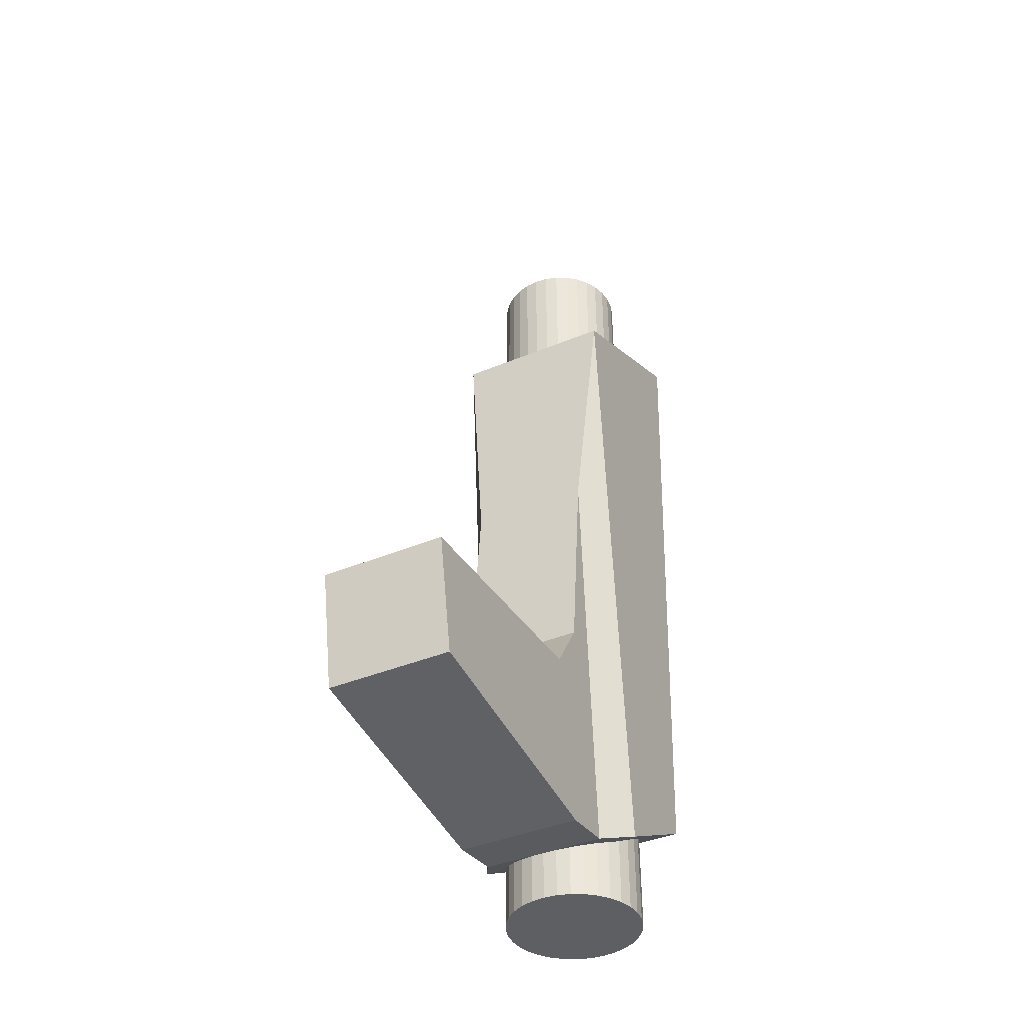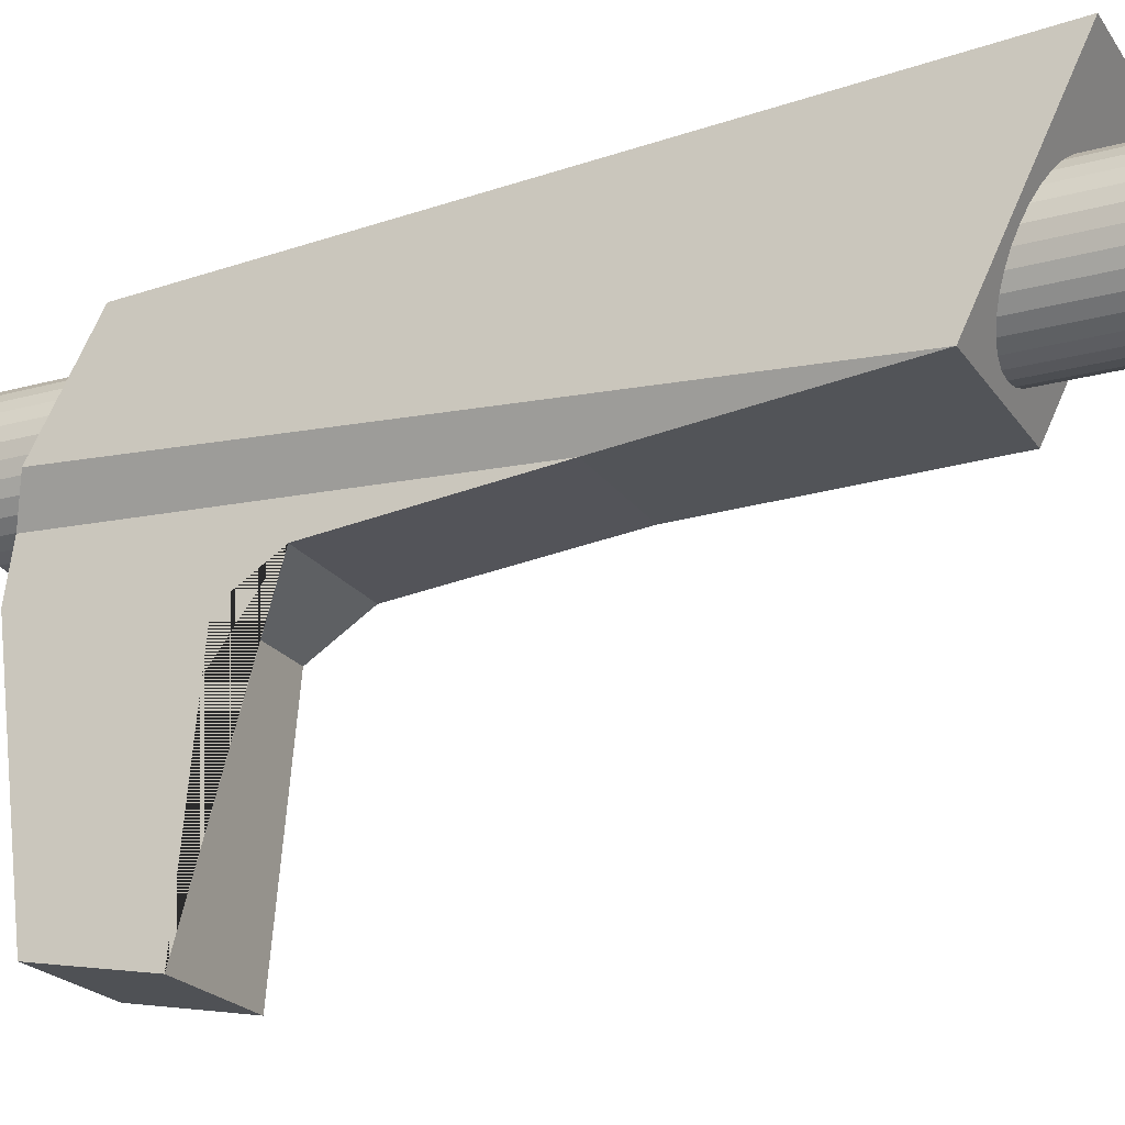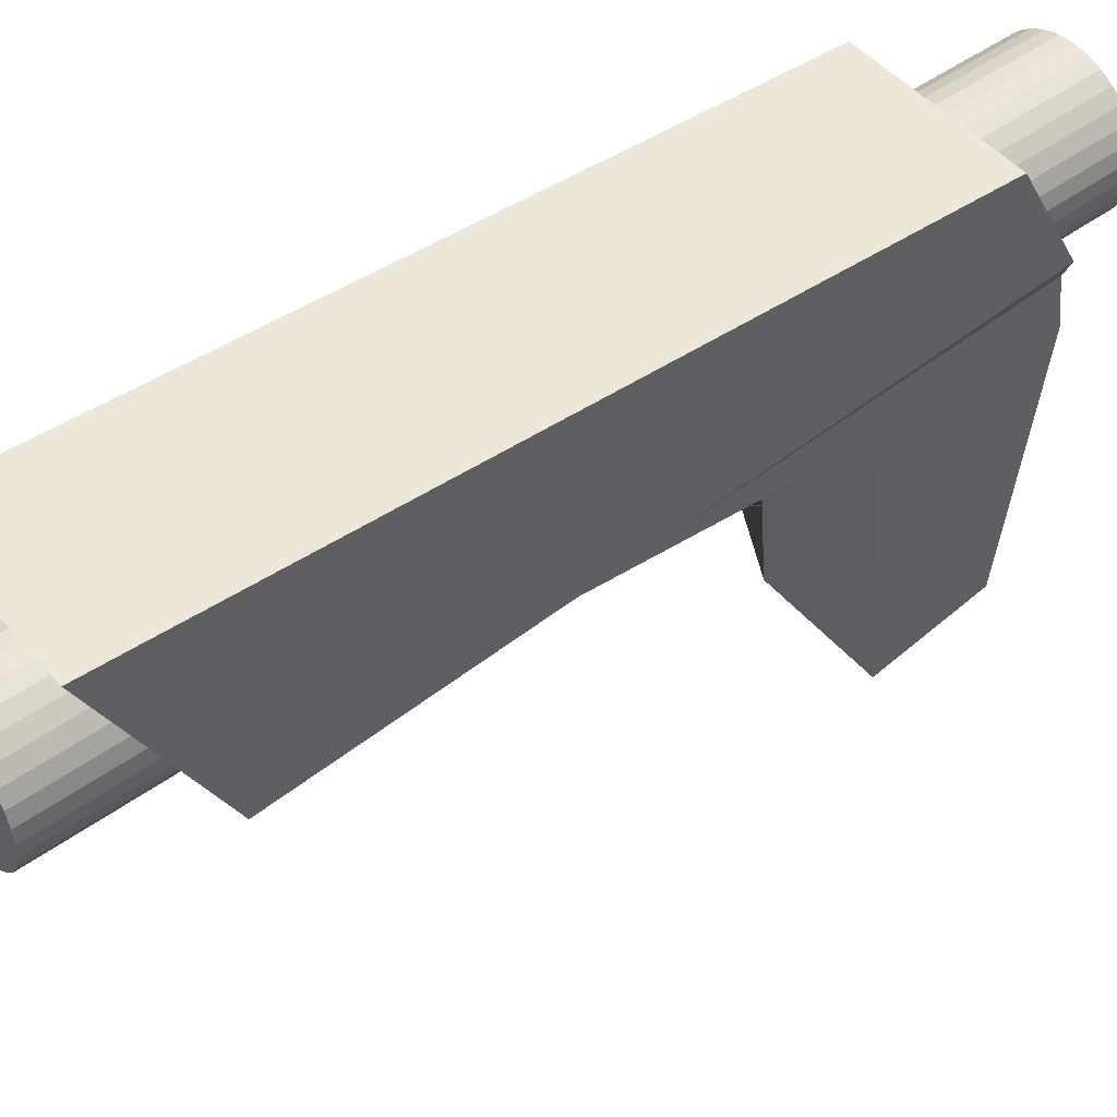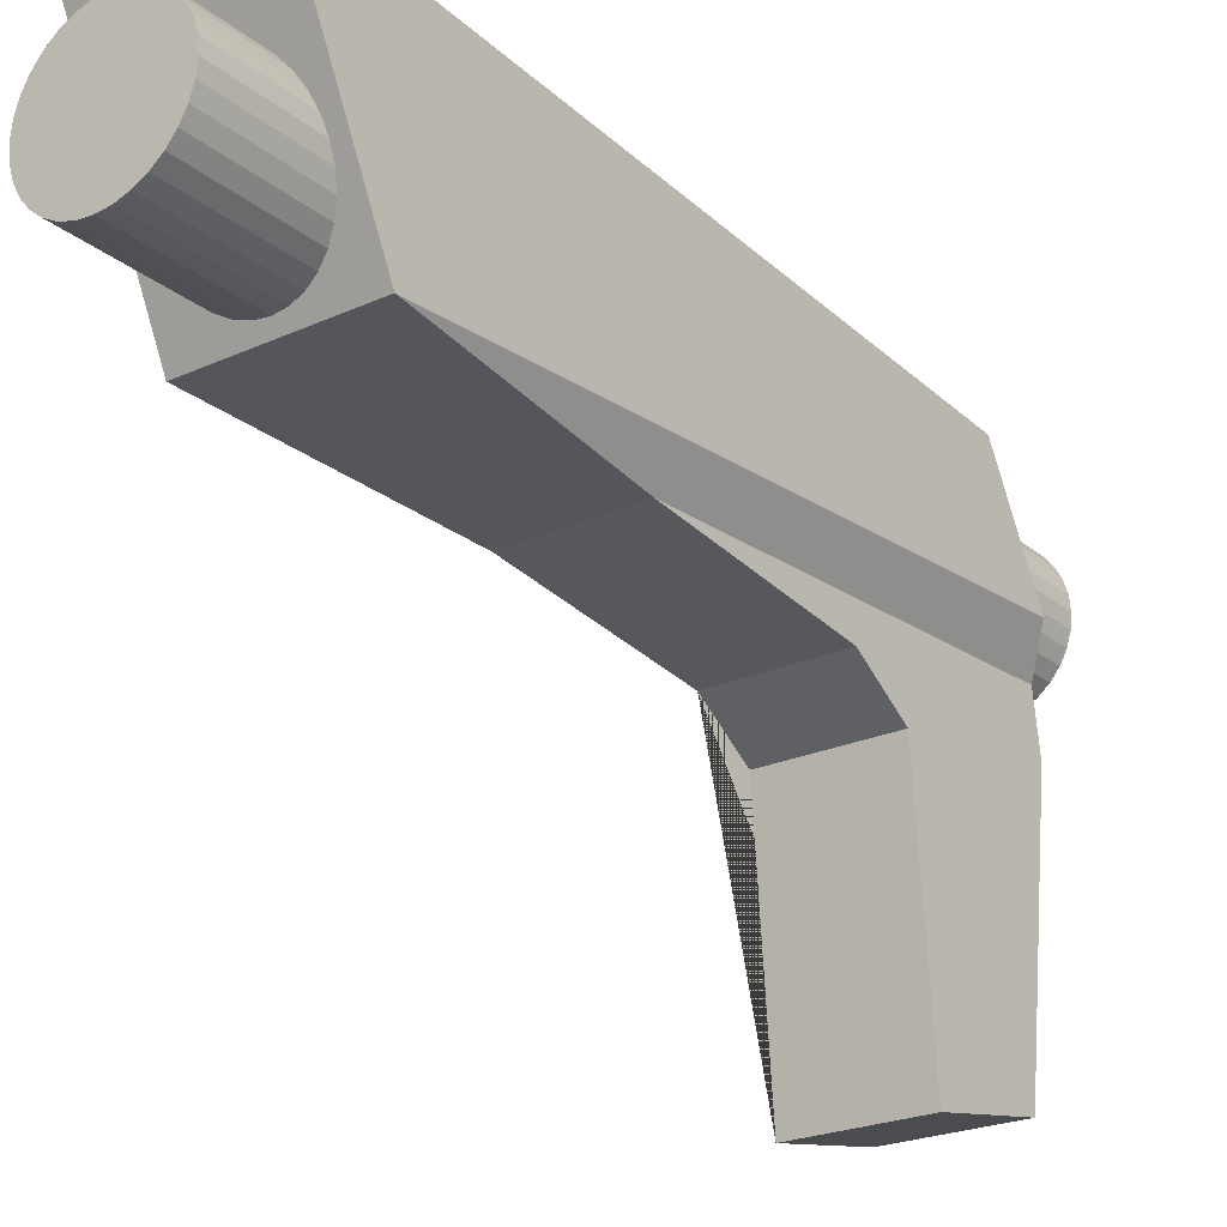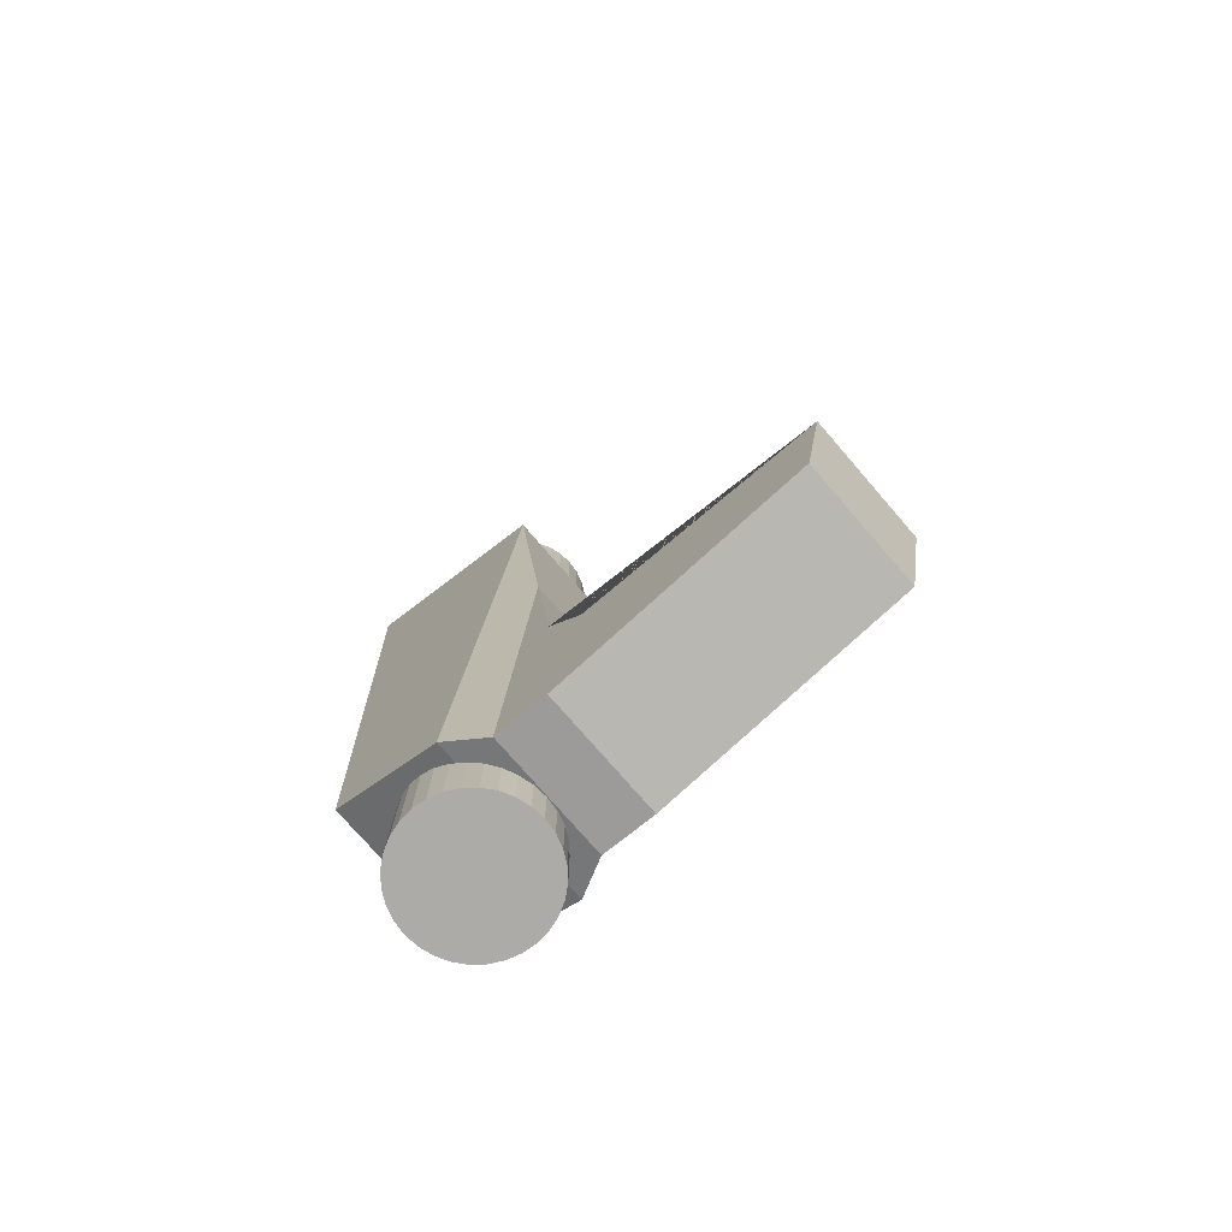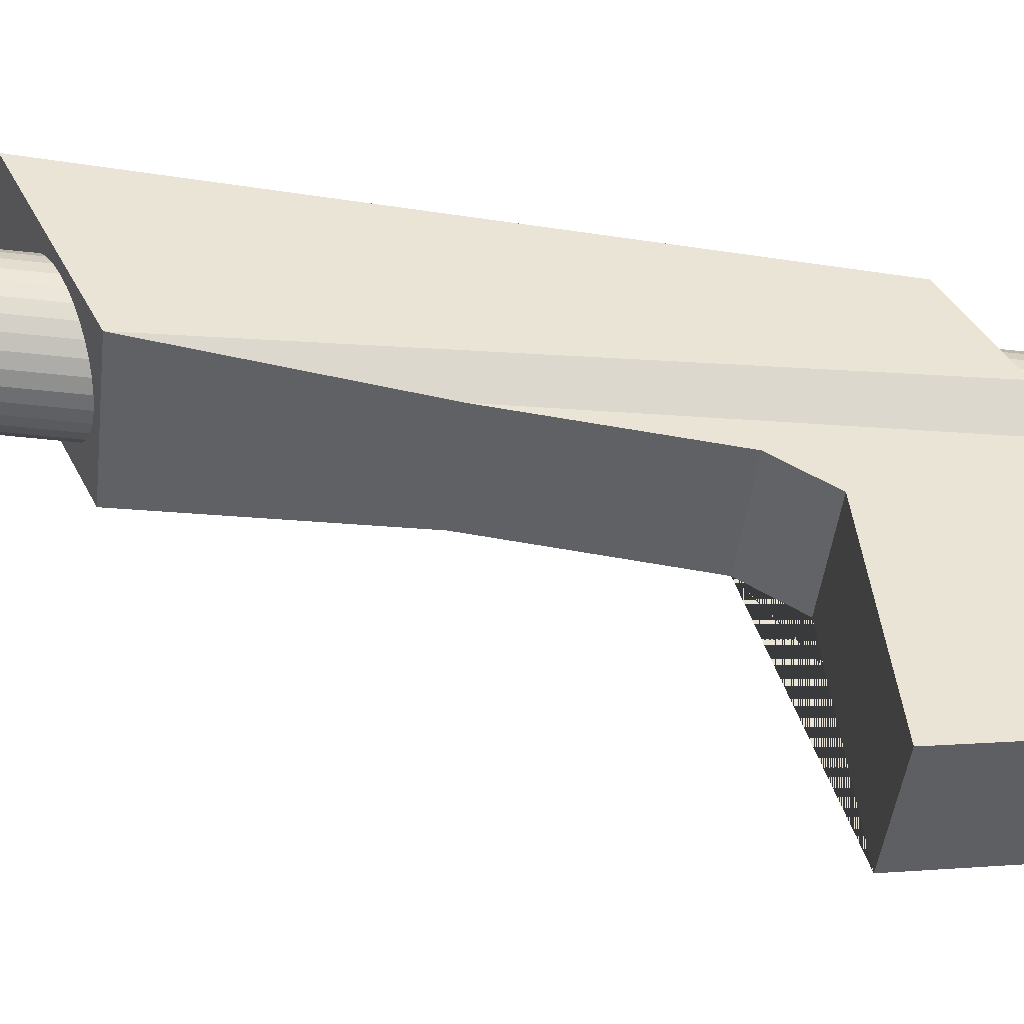
<metadata>
{"format":"obj","ext":"obj","renderer":"f3d","projection":"perspective","resolution":1024,"background":"white","views":[{"elev":-40.4,"azim":27.0,"up":"+Z"},{"elev":-22.1,"azim":-64.5,"up":"+Y"},{"elev":49.0,"azim":51.2,"up":"+Y"},{"elev":-23.7,"azim":37.1,"up":"+Y"},{"elev":-76.4,"azim":-49.1,"up":"+Z"},{"elev":-48.7,"azim":82.9,"up":"+Y"}]}
</metadata>
<code>
o Cylinder.001
v 0.000184 1.241 -5.482
v 0.000184 1.241 5.383
v 0.1658 1.224 -5.482
v 0.1658 1.224 5.383
v 0.325 1.176 -5.482
v 0.325 1.176 5.383
v 0.4717 1.098 -5.482
v 0.4717 1.098 5.383
v 0.6003 0.992 -5.482
v 0.6003 0.992 5.383
v 0.7059 0.8634 -5.482
v 0.7059 0.8634 5.383
v 0.7843 0.7167 -5.482
v 0.7843 0.7167 5.383
v 0.8326 0.5575 -5.482
v 0.8326 0.5575 5.383
v 0.8489 0.3919 -5.482
v 0.8489 0.3919 5.383
v 0.8326 0.2263 -5.482
v 0.8326 0.2263 5.383
v 0.7843 0.06714 -5.482
v 0.7843 0.06714 5.383
v 0.7059 -0.07959 -5.482
v 0.7059 -0.07959 5.383
v 0.6003 -0.2082 -5.482
v 0.6003 -0.2082 5.383
v 0.4717 -0.3138 -5.482
v 0.4717 -0.3138 5.383
v 0.325 -0.3922 -5.482
v 0.325 -0.3922 5.383
v 0.1658 -0.4405 -5.482
v 0.1658 -0.4405 5.383
v 0.000184 -0.4568 -5.482
v 0.000184 -0.4568 5.383
v -0.1654 -0.4405 -5.482
v -0.1654 -0.4405 5.383
v -0.3246 -0.3922 -5.482
v -0.3246 -0.3922 5.383
v -0.4713 -0.3138 -5.482
v -0.4713 -0.3138 5.383
v -0.5999 -0.2082 -5.482
v -0.5999 -0.2082 5.383
v -0.7055 -0.07959 -5.482
v -0.7055 -0.07959 5.383
v -0.7839 0.06714 -5.482
v -0.7839 0.06714 5.383
v -0.8322 0.2263 -5.482
v -0.8322 0.2263 5.383
v -0.8485 0.3919 -5.482
v -0.8485 0.3919 5.383
v -0.8322 0.5575 -5.482
v -0.8322 0.5575 5.383
v -0.7839 0.7167 -5.482
v -0.7839 0.7167 5.383
v -0.7055 0.8634 -5.482
v -0.7055 0.8634 5.383
v -0.5999 0.992 -5.482
v -0.5999 0.992 5.383
v -0.4713 1.098 -5.482
v -0.4713 1.098 5.383
v -0.3246 1.176 -5.482
v -0.3246 1.176 5.383
v -0.1654 1.224 -5.482
v -0.1654 1.224 5.383
v -1.024 -0.5966 3.661
v -1.024 1.926 4.904
v 1.025 -0.5966 3.661
v 1.025 1.926 4.904
v -1.024 0.01242 -4.675
v -1.024 1.416 -3.903
v 1.025 0.01242 -4.675
v 1.025 1.416 -3.903
v -0.7577 -0.4656 -4.88
v -0.7577 -0.7708 0.4536
v 0.758 -0.7708 0.4536
v 0.758 -0.4656 -4.88
v -0.7577 -1.133 -4.98
v 0.758 -1.133 -4.98
v -0.7577 -1.035 -2.167
v 0.758 -1.035 -2.167
v -0.7577 -4.525 -3.152
v -0.7577 -4.264 -4.56
v 0.758 -4.264 -4.56
v 0.758 -4.525 -3.152
v -0.7577 -1.492 -2.884
v 0.758 -1.492 -2.884
f 1 2 4 3
f 3 4 6 5
f 5 6 8 7
f 7 8 10 9
f 9 10 12 11
f 11 12 14 13
f 13 14 16 15
f 15 16 18 17
f 17 18 20 19
f 19 20 22 21
f 21 22 24 23
f 23 24 26 25
f 25 26 28 27
f 27 28 30 29
f 29 30 32 31
f 31 32 34 33
f 33 34 36 35
f 35 36 38 37
f 37 38 40 39
f 39 40 42 41
f 41 42 44 43
f 43 44 46 45
f 45 46 48 47
f 47 48 50 49
f 49 50 52 51
f 51 52 54 53
f 53 54 56 55
f 55 56 58 57
f 57 58 60 59
f 59 60 62 61
f 4 2 64 62 60 58 56 54 52 50 48 46 44 42 40 38 36 34 32 30 28 26 24 22 20 18 16 14 12 10 8 6
f 61 62 64 63
f 63 64 2 1
f 1 3 5 7 9 11 13 15 17 19 21 23 25 27 29 31 33 35 37 39 41 43 45 47 49 51 53 55 57 59 61 63
f 71 72 68 67
f 67 68 66 65
f 67 65 74 75
f 72 70 66 68
f 70 72 71 69
f 65 66 70 69
f 73 76 78 77
f 65 69 73 74
f 69 71 76 73
f 71 67 75 76
f 79 77 82 81 85
f 76 75 80 78
f 73 77 79 74
f 74 79 80 75
f 81 82 83 84
f 86 85 81 84
f 77 78 83 82
f 78 80 86 84 83
f 80 79 85 86

</code>
